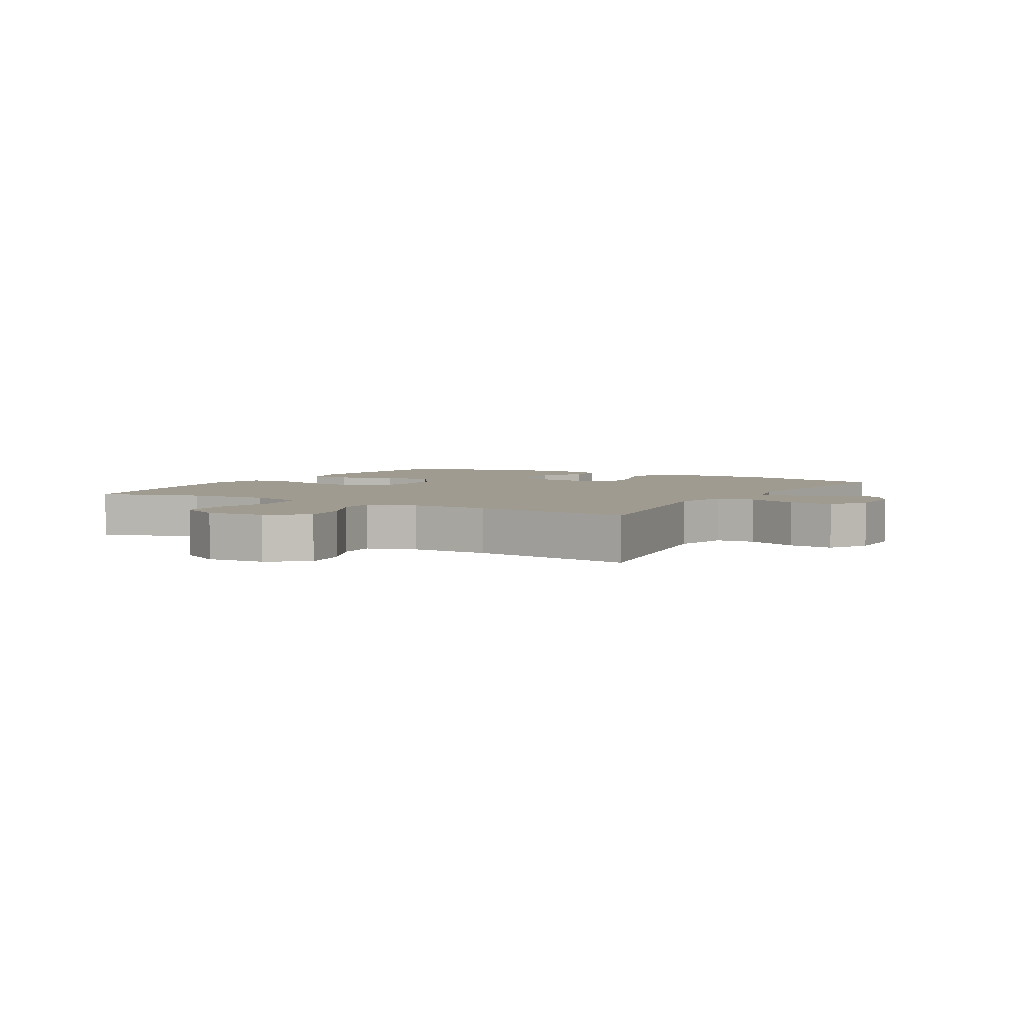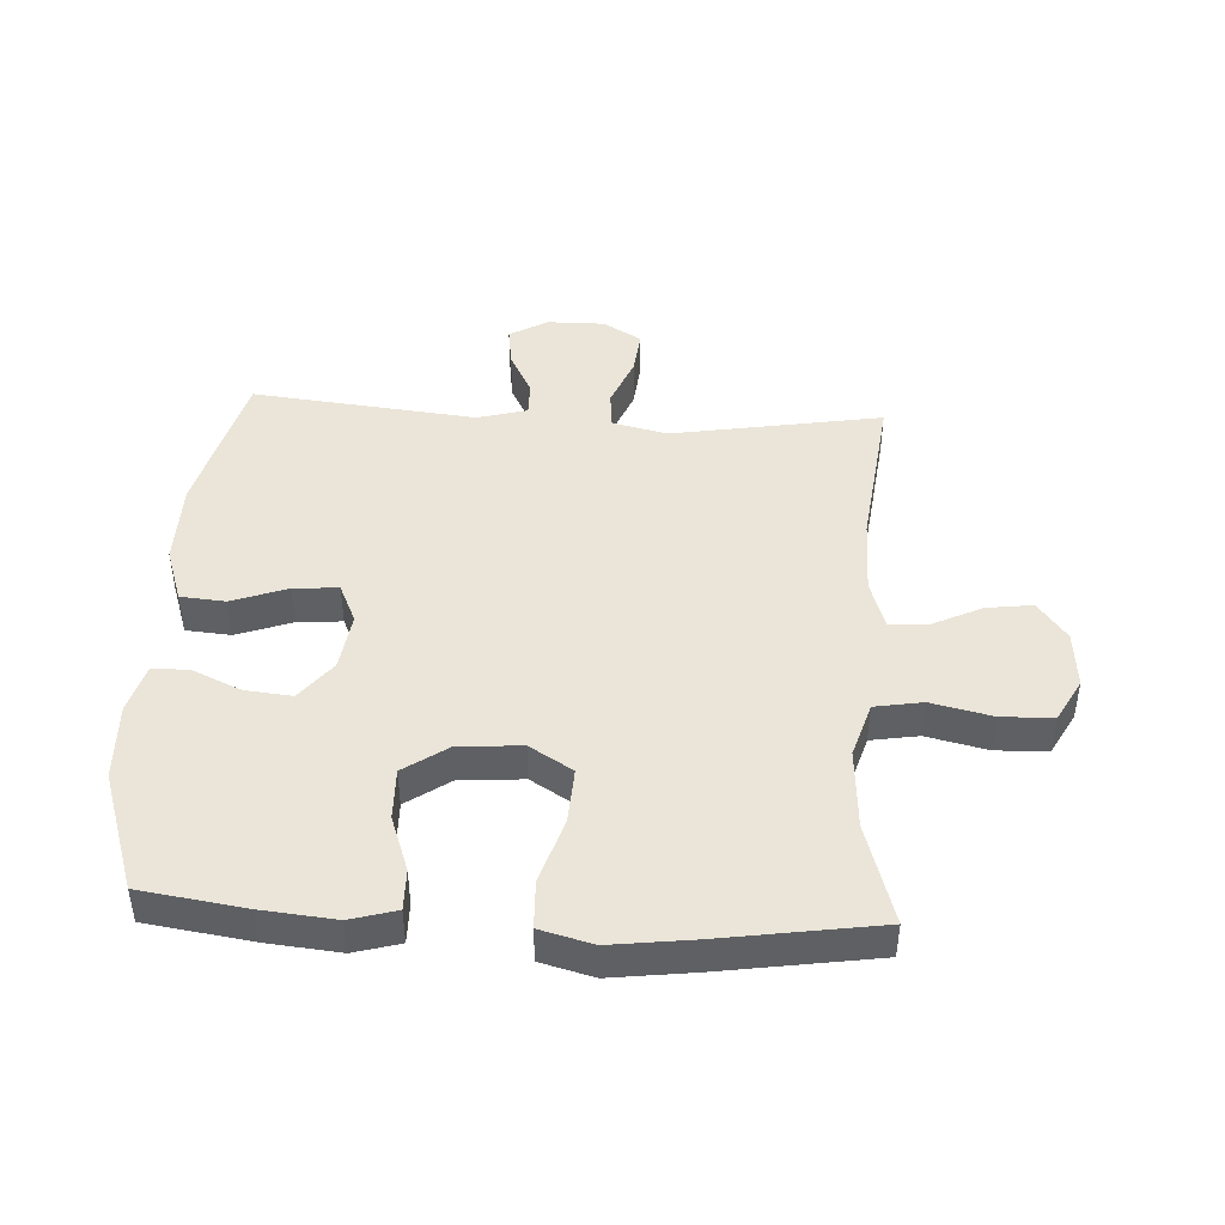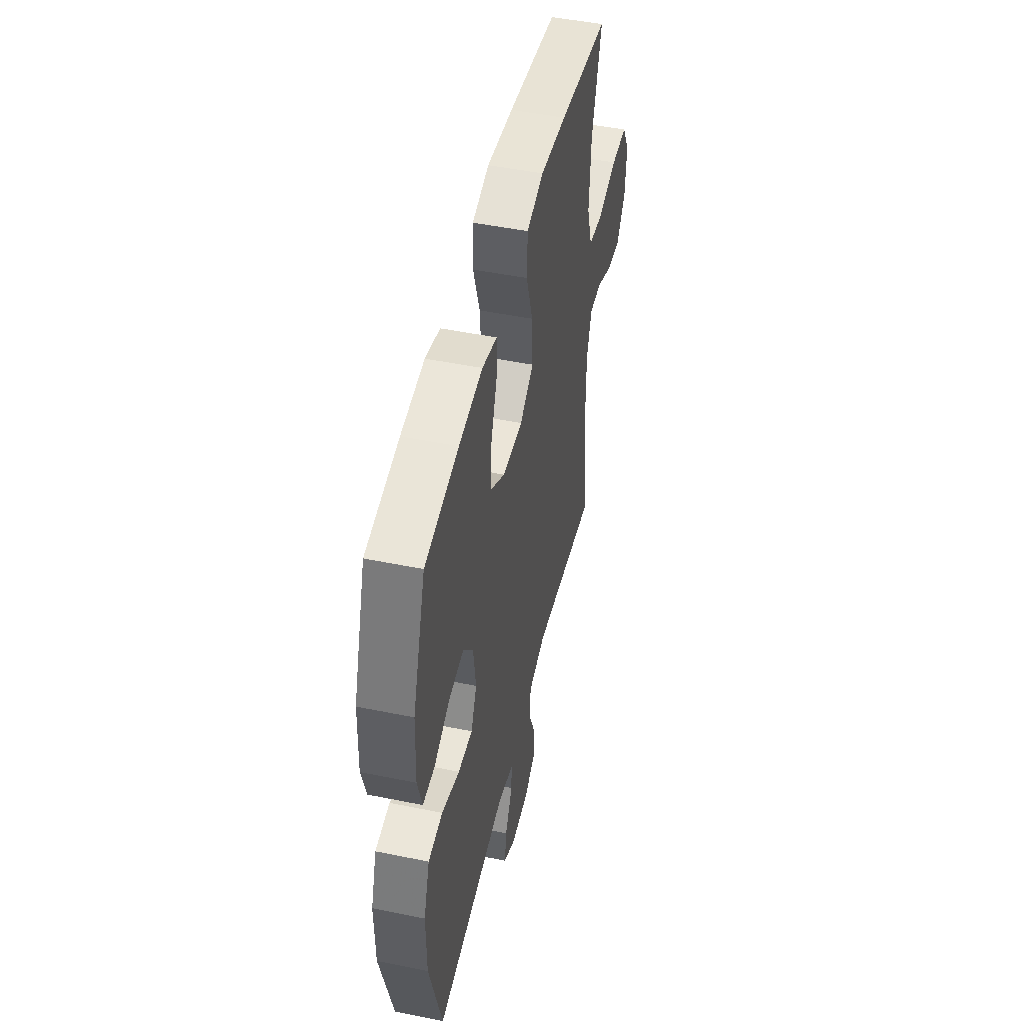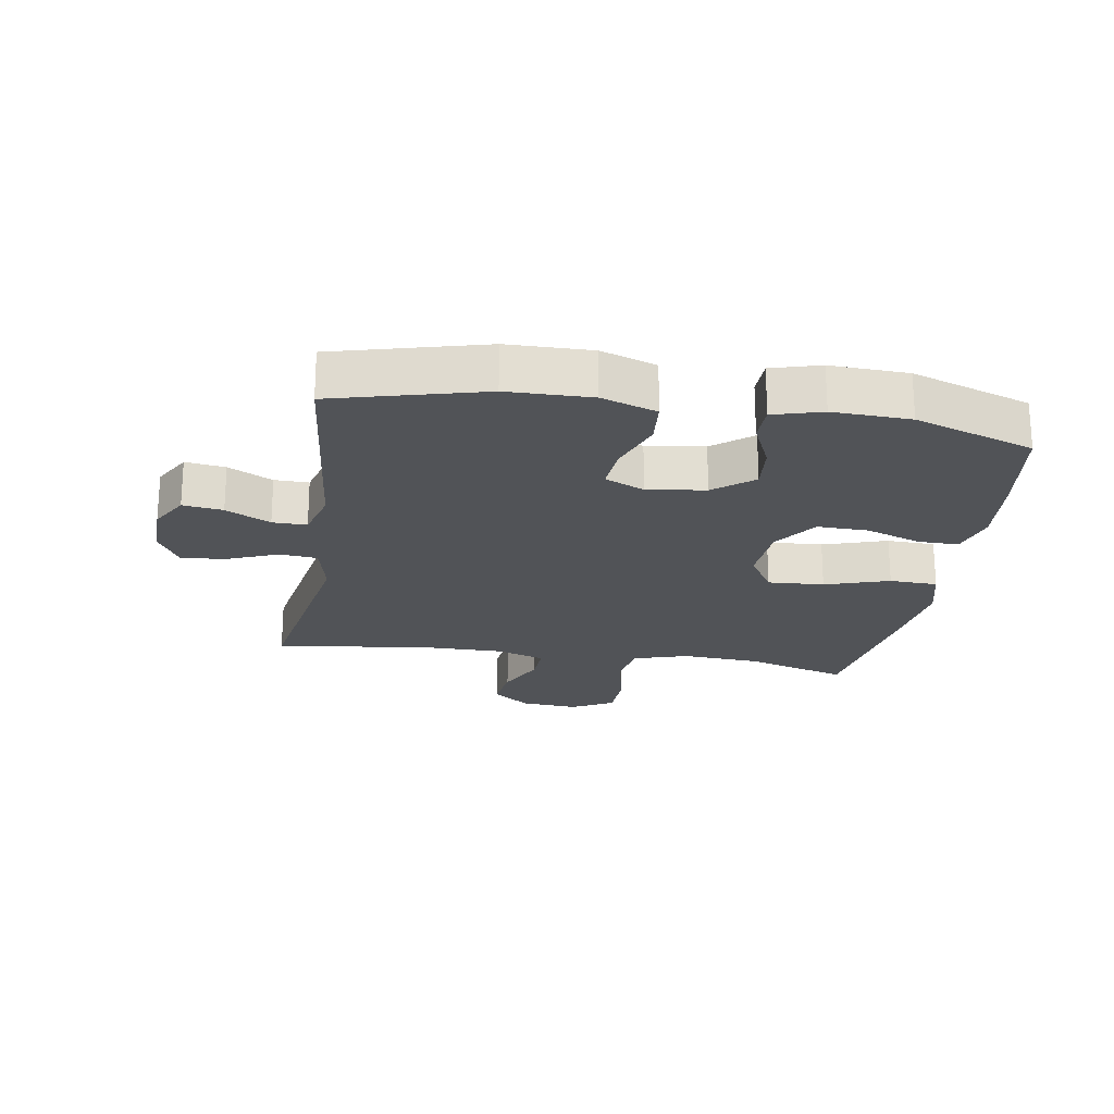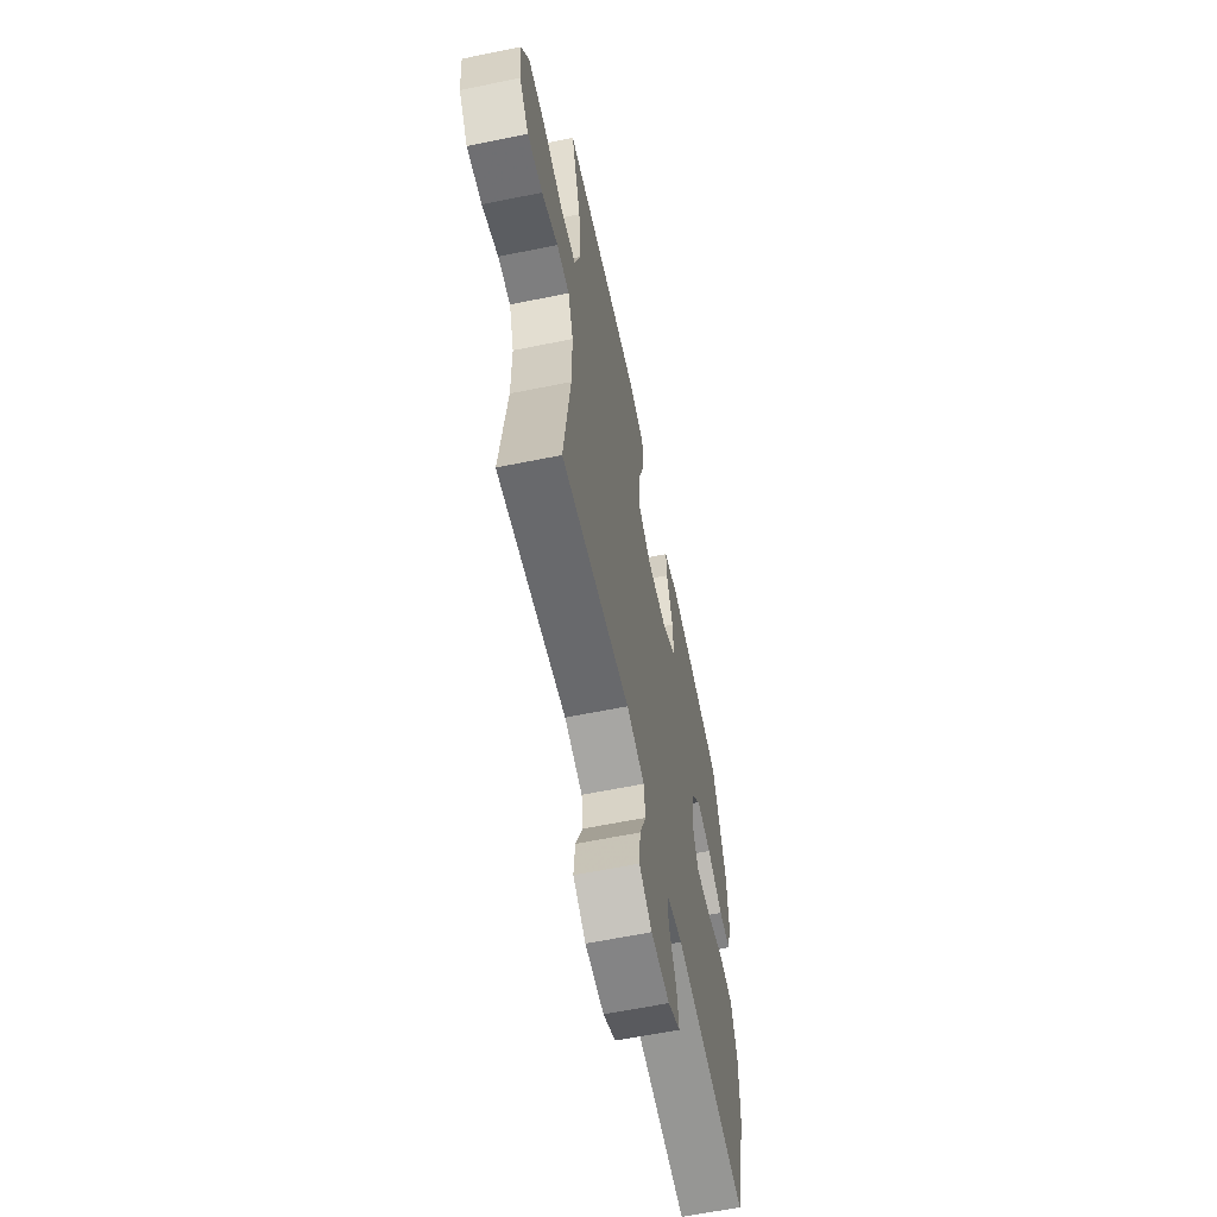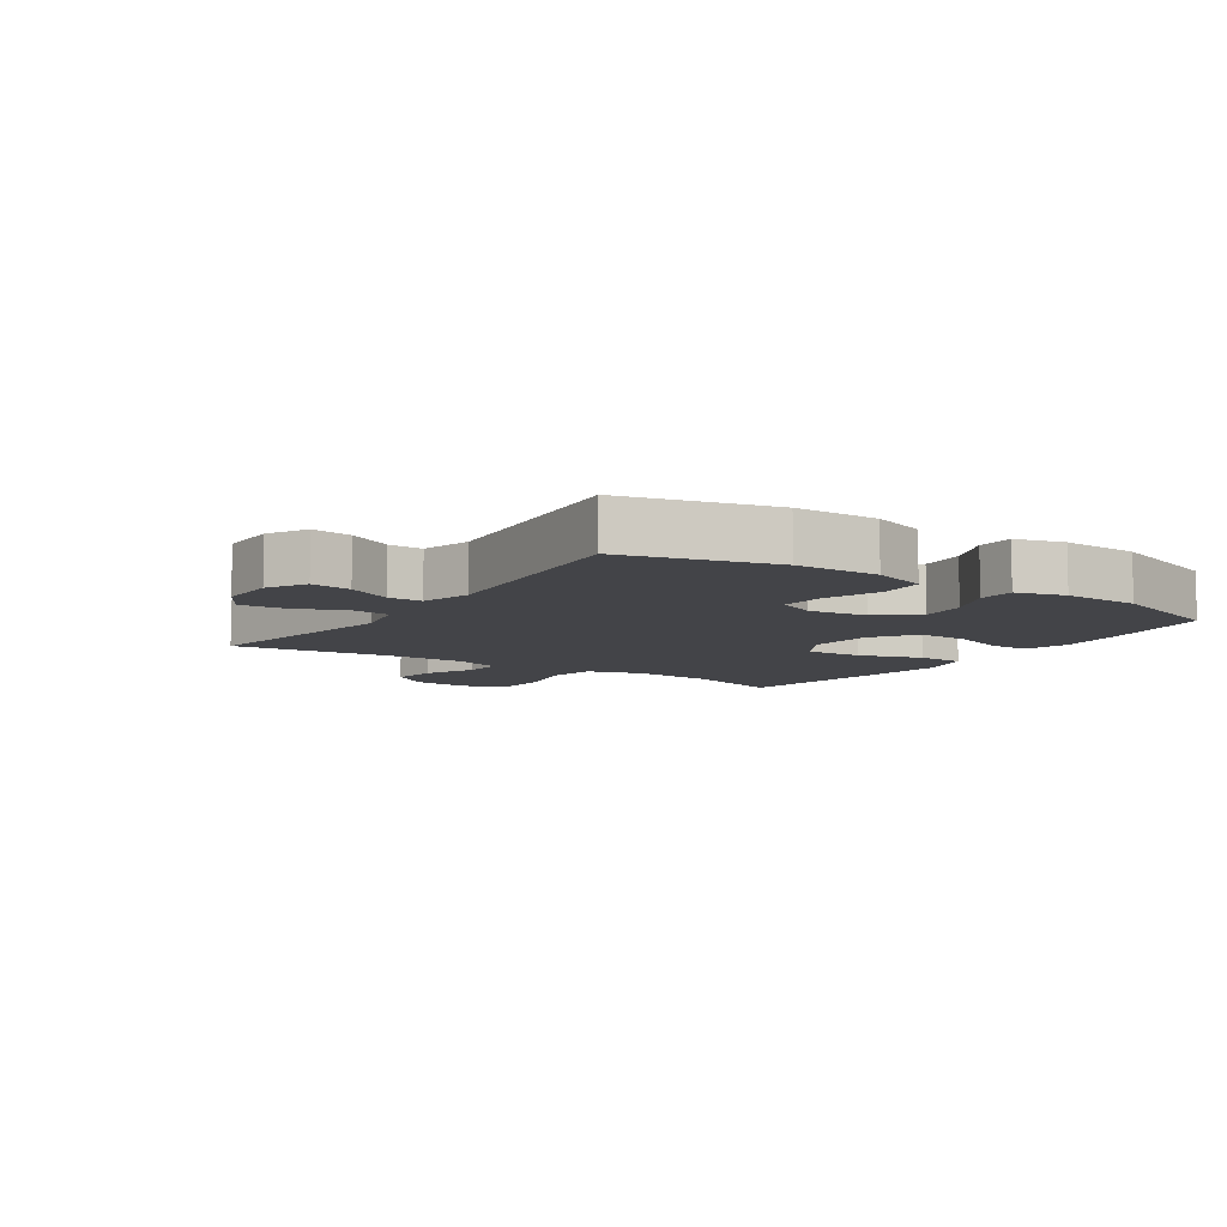
<metadata>
{"format":"obj","ext":"obj","renderer":"f3d","projection":"perspective","resolution":1024,"background":"white","views":[{"elev":4.1,"azim":120.3,"up":"+Y"},{"elev":45.0,"azim":3.3,"up":"+Y"},{"elev":48.8,"azim":-77.2,"up":"+Z"},{"elev":-21.7,"azim":-99.1,"up":"+Y"},{"elev":-62.1,"azim":101.7,"up":"+Z"},{"elev":-8.2,"azim":-123.9,"up":"+Y"}]}
</metadata>
<code>
v -0.5 0.07 -0.5
v -0.562 0.07 -0.261
v -0.564 0.07 -0.127
v -0.534 0.07 -0.039
v -0.462 0.07 -0.033
v -0.373 0.07 -0.065
v -0.301 0.07 -0.071
v -0.272 0.07 -0.008
v -0.285 0.07 0.085
v -0.335 0.07 0.148
v -0.41 0.07 0.141
v -0.489 0.07 0.106
v -0.548 0.07 0.107
v -0.57 0.07 0.185
v -0.565 0.07 0.309
v -0.5 0.07 0.5
v -0.332 0.07 0.524
v -0.214 0.07 0.535
v -0.14 0.07 0.514
v -0.141 0.07 0.449
v -0.173 0.07 0.36
v -0.175 0.07 0.278
v -0.104 0.07 0.229
v -0.003 0.07 0.222
v 0.066 0.07 0.264
v 0.061 0.07 0.354
v 0.028 0.07 0.457
v 0.031 0.07 0.534
v 0.116 0.07 0.556
v 0.248 0.07 0.539
v 0.5 0.07 0.5
v 0.451 0.07 0.339
v 0.442 0.07 0.21
v 0.469 0.07 0.122
v 0.546 0.07 0.109
v 0.644 0.07 0.131
v 0.727 0.07 0.128
v 0.764 0.07 0.06
v 0.756 0.07 -0.032
v 0.71 0.07 -0.093
v 0.636 0.07 -0.083
v 0.557 0.07 -0.045
v 0.495 0.07 -0.042
v 0.469 0.07 -0.119
v 0.469 0.07 -0.242
v 0.5 0.07 -0.5
v 0.163 0.07 -0.442
v 0.074 0.07 -0.462
v 0.068 0.07 -0.523
v 0.101 0.07 -0.604
v 0.108 0.07 -0.675
v 0.046 0.07 -0.711
v -0.046 0.07 -0.71
v -0.107 0.07 -0.675
v -0.098 0.07 -0.611
v -0.061 0.07 -0.54
v -0.06 0.07 -0.485
v -0.14 0.07 -0.463
v -0.5 0 -0.5
v -0.562 0 -0.261
v -0.564 0 -0.127
v -0.534 0 -0.039
v -0.462 0 -0.033
v -0.373 0 -0.065
v -0.301 0 -0.071
v -0.272 0 -0.008
v -0.285 0 0.085
v -0.335 0 0.148
v -0.41 0 0.141
v -0.489 0 0.106
v -0.548 0 0.107
v -0.57 0 0.185
v -0.565 0 0.309
v -0.5 0 0.5
v -0.332 0 0.524
v -0.214 0 0.535
v -0.14 0 0.514
v -0.141 0 0.449
v -0.173 0 0.36
v -0.175 0 0.278
v -0.104 0 0.229
v -0.003 0 0.222
v 0.066 0 0.264
v 0.061 0 0.354
v 0.028 0 0.457
v 0.031 0 0.534
v 0.116 0 0.556
v 0.248 0 0.539
v 0.5 0 0.5
v 0.451 0 0.339
v 0.442 0 0.21
v 0.469 0 0.122
v 0.546 0 0.109
v 0.644 0 0.131
v 0.727 0 0.128
v 0.764 0 0.06
v 0.756 0 -0.032
v 0.71 0 -0.093
v 0.636 0 -0.083
v 0.557 0 -0.045
v 0.495 0 -0.042
v 0.469 0 -0.119
v 0.469 0 -0.242
v 0.5 0 -0.5
v 0.163 0 -0.442
v 0.074 0 -0.462
v 0.068 0 -0.523
v 0.101 0 -0.604
v 0.108 0 -0.675
v 0.046 0 -0.711
v -0.046 0 -0.71
v -0.107 0 -0.675
v -0.098 0 -0.611
v -0.061 0 -0.54
v -0.06 0 -0.485
v -0.14 0 -0.463
f 54 55 56
f 53 54 56
f 52 53 56
f 51 52 56
f 50 51 56
f 49 50 56
f 48 49 56 57
f 47 48 57 58
f 45 46 47
f 44 45 47 58
f 40 41 42
f 39 40 42
f 38 39 42
f 37 38 42
f 36 37 42
f 35 36 42
f 34 35 42 43
f 58 1 2
f 44 58 2
f 43 44 2
f 34 43 2
f 33 34 2
f 30 31 32
f 29 30 32
f 28 29 32
f 27 28 32
f 26 27 32
f 19 20 21
f 18 19 21
f 17 18 21
f 16 17 21
f 15 16 21
f 14 15 21
f 13 14 21
f 12 13 21
f 11 12 21
f 10 11 21 22
f 9 10 22 23
f 4 5 6
f 3 4 6
f 2 3 6
f 2 6 7
f 33 2 7
f 25 26 32 33
f 33 7 8
f 25 33 8
f 24 25 8
f 8 9 23 24
f 114 113 112
f 114 112 111
f 114 111 110
f 114 110 109
f 114 109 108
f 114 108 107
f 115 114 107 106
f 116 115 106 105
f 105 104 103
f 116 105 103 102
f 100 99 98
f 100 98 97
f 100 97 96
f 100 96 95
f 100 95 94
f 100 94 93
f 101 100 93 92
f 60 59 116
f 60 116 102
f 60 102 101
f 60 101 92
f 60 92 91
f 90 89 88
f 90 88 87
f 90 87 86
f 90 86 85
f 90 85 84
f 79 78 77
f 79 77 76
f 79 76 75
f 79 75 74
f 79 74 73
f 79 73 72
f 79 72 71
f 79 71 70
f 79 70 69
f 80 79 69 68
f 81 80 68 67
f 64 63 62
f 64 62 61
f 64 61 60
f 65 64 60
f 65 60 91
f 91 90 84 83
f 66 65 91
f 66 91 83
f 66 83 82
f 82 81 67 66
f 1 59 60 2
f 2 60 61 3
f 3 61 62 4
f 4 62 63 5
f 5 63 64 6
f 6 64 65 7
f 7 65 66 8
f 8 66 67 9
f 9 67 68 10
f 10 68 69 11
f 11 69 70 12
f 12 70 71 13
f 13 71 72 14
f 14 72 73 15
f 15 73 74 16
f 16 74 75 17
f 17 75 76 18
f 18 76 77 19
f 19 77 78 20
f 20 78 79 21
f 21 79 80 22
f 22 80 81 23
f 23 81 82 24
f 24 82 83 25
f 25 83 84 26
f 26 84 85 27
f 27 85 86 28
f 28 86 87 29
f 29 87 88 30
f 30 88 89 31
f 31 89 90 32
f 32 90 91 33
f 33 91 92 34
f 34 92 93 35
f 35 93 94 36
f 36 94 95 37
f 37 95 96 38
f 38 96 97 39
f 39 97 98 40
f 40 98 99 41
f 41 99 100 42
f 42 100 101 43
f 43 101 102 44
f 44 102 103 45
f 45 103 104 46
f 46 104 105 47
f 47 105 106 48
f 48 106 107 49
f 49 107 108 50
f 50 108 109 51
f 51 109 110 52
f 52 110 111 53
f 53 111 112 54
f 54 112 113 55
f 55 113 114 56
f 56 114 115 57
f 57 115 116 58
f 58 116 59 1

</code>
